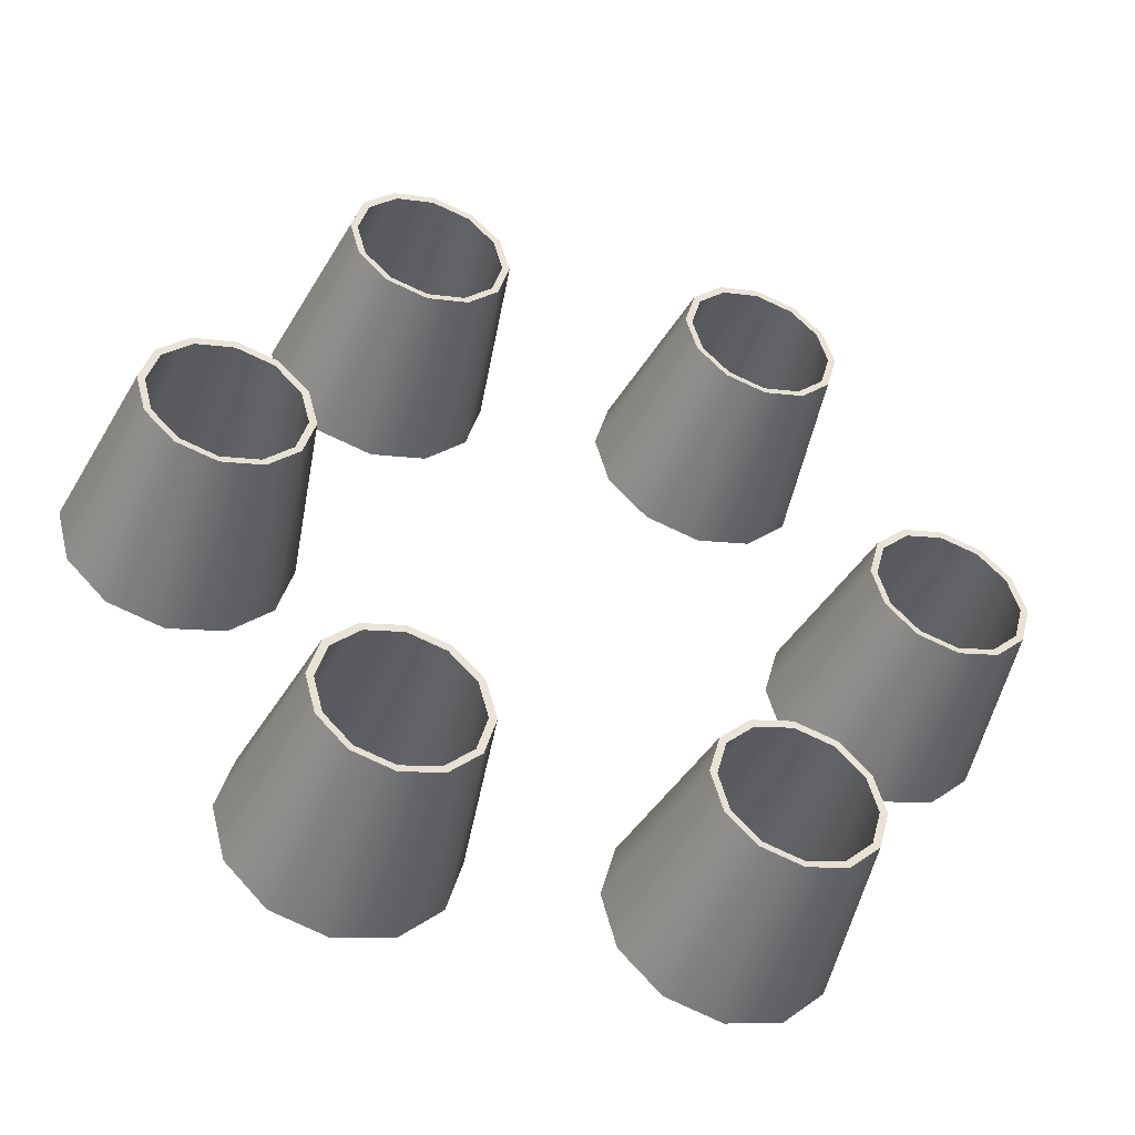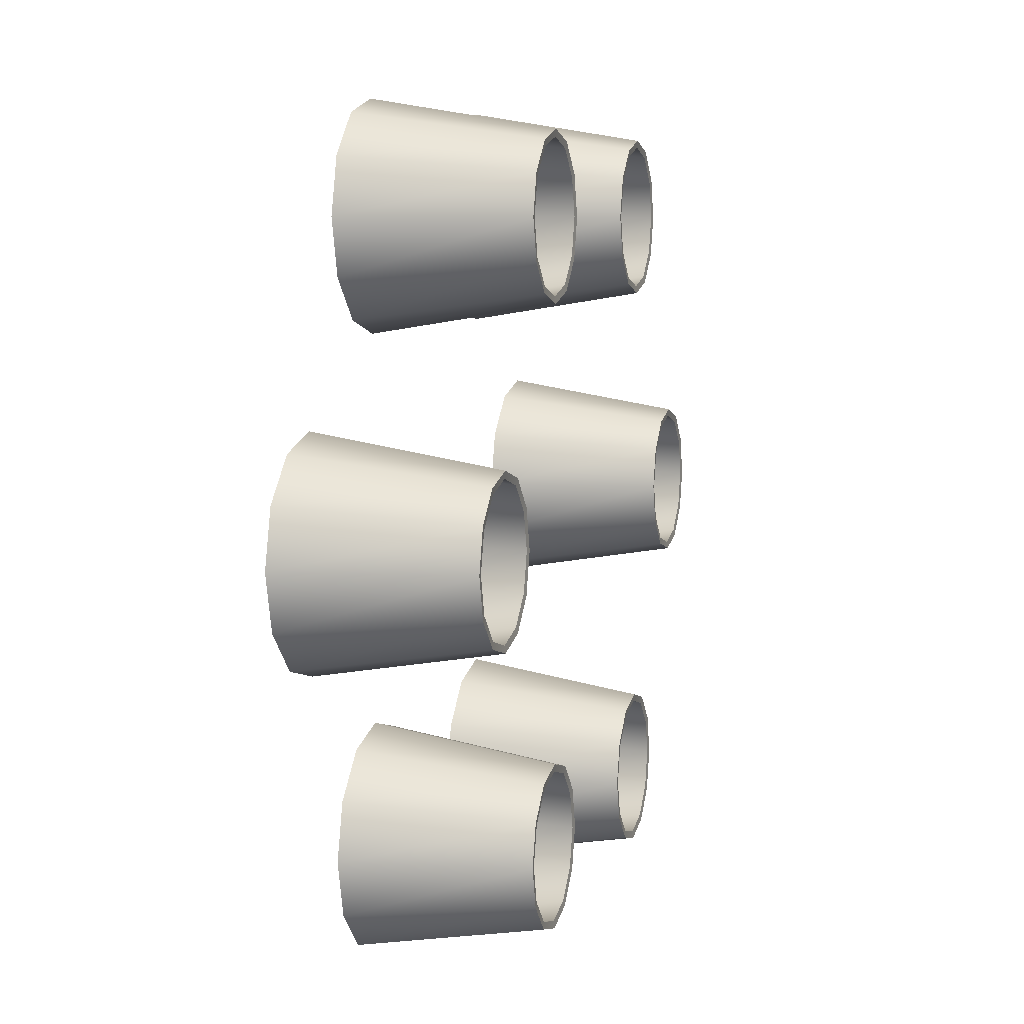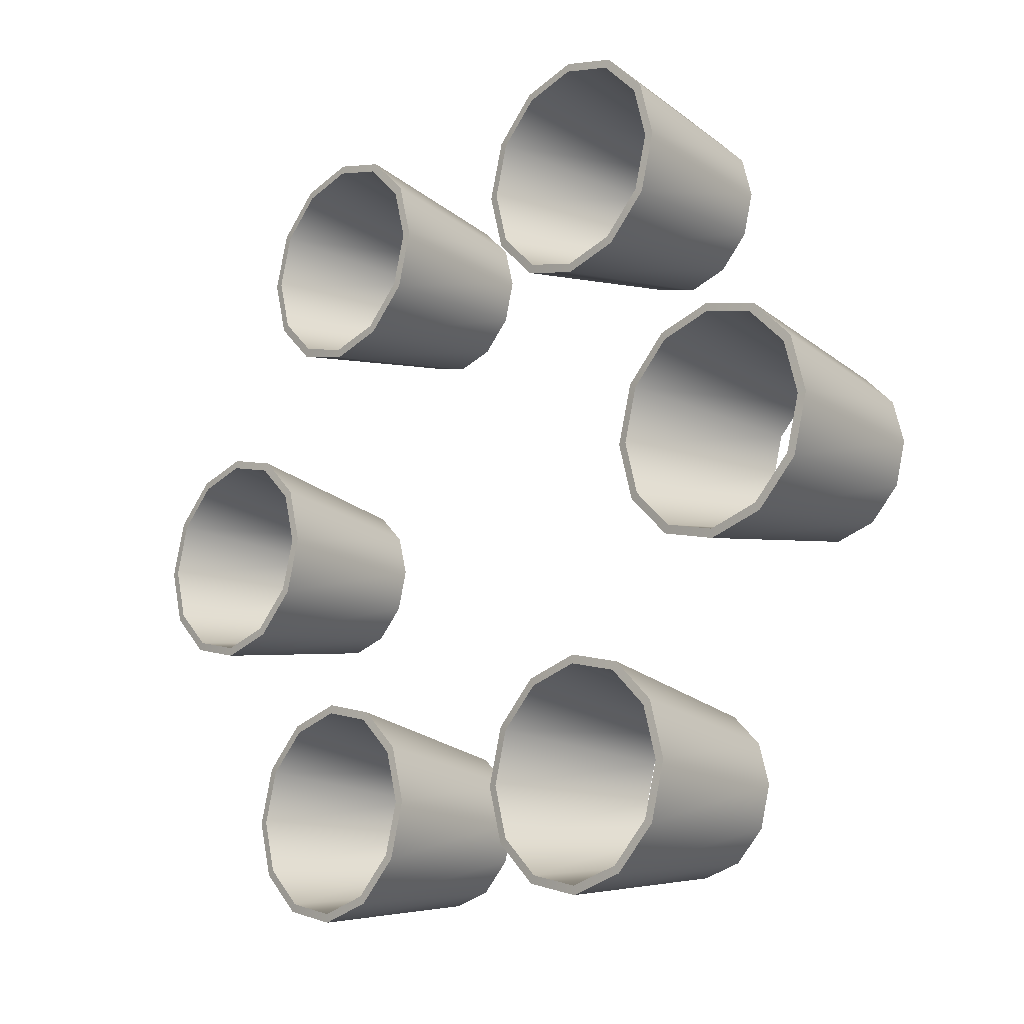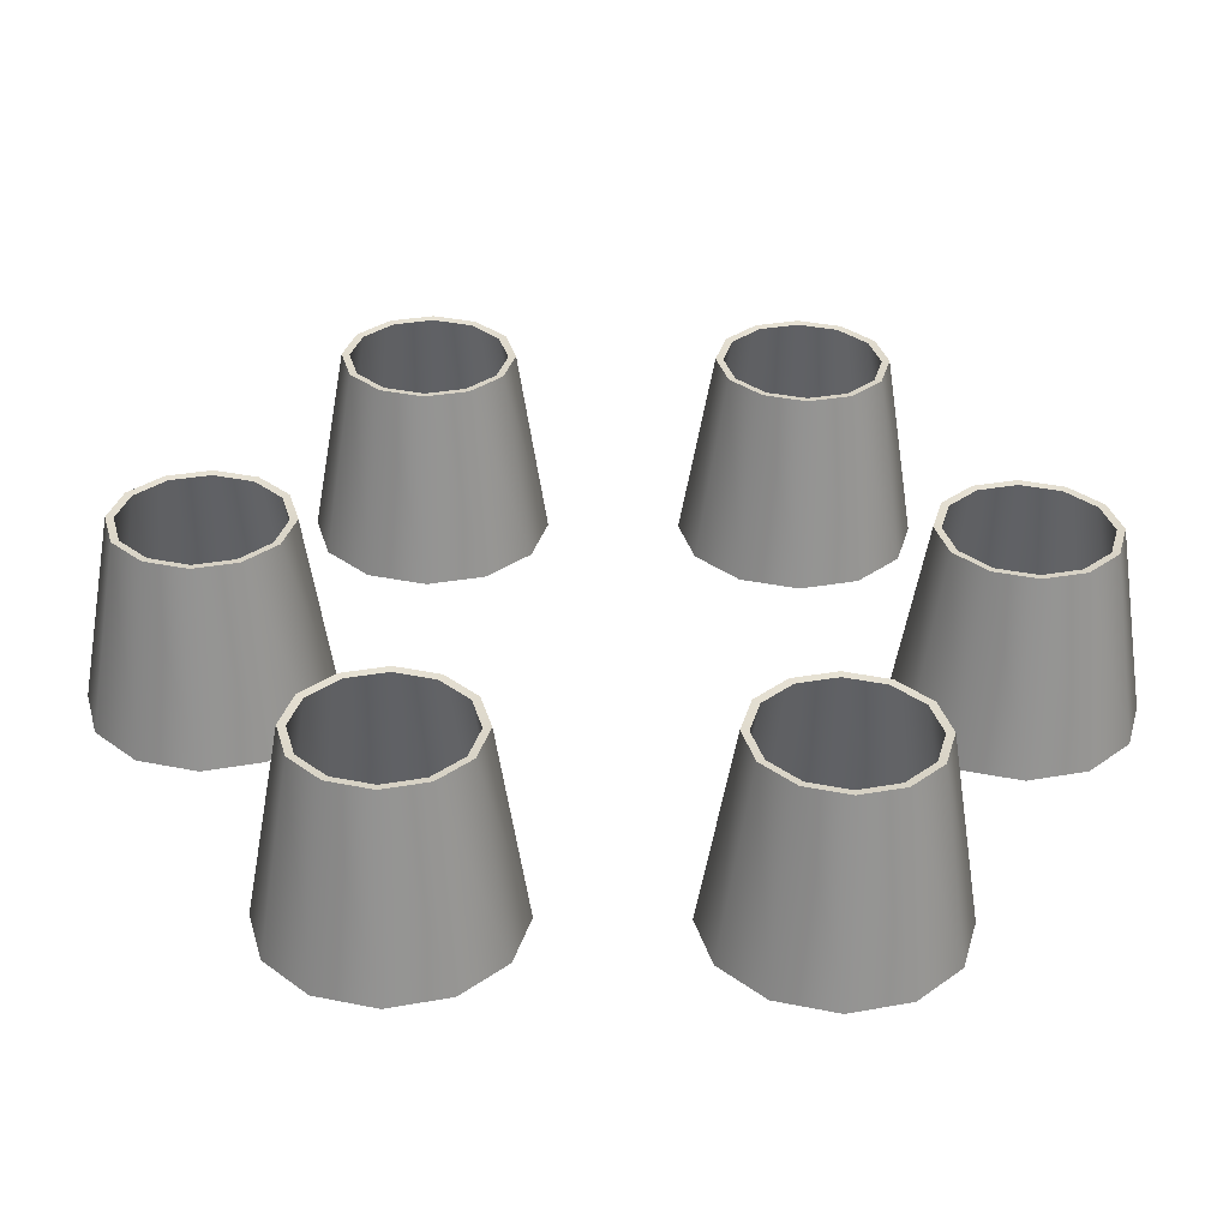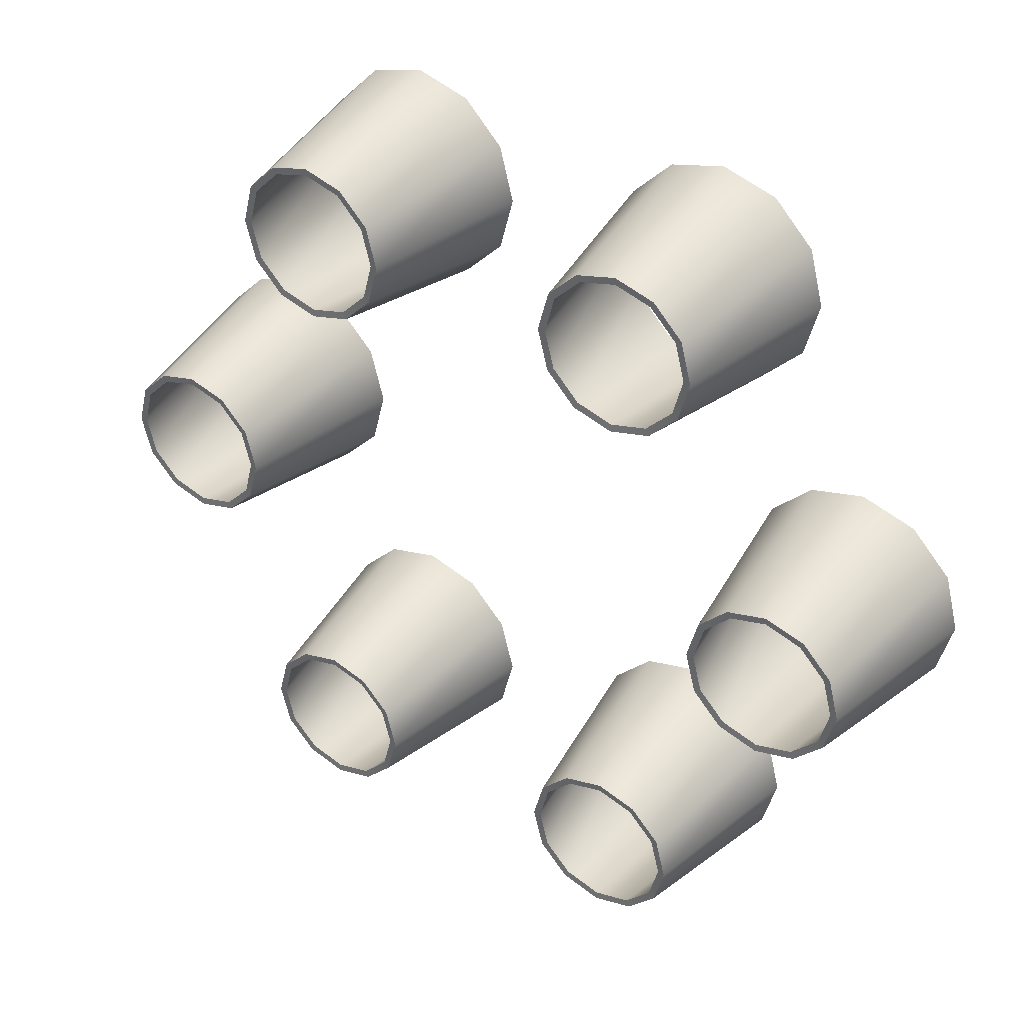
<metadata>
{"format":"obj","ext":"obj","renderer":"f3d","projection":"perspective","resolution":1024,"background":"white","views":[{"elev":-46.3,"azim":160.4,"up":"+Z"},{"elev":7.1,"azim":105.6,"up":"+Z"},{"elev":-15.6,"azim":45.8,"up":"+Z"},{"elev":-57.4,"azim":179.2,"up":"+Z"},{"elev":36.4,"azim":-144.9,"up":"+Z"}]}
</metadata>
<code>
g default
v -710.7 457.3 -181.9
v -722.5 314.3 -161.4
v -719.2 313.7 -167.1
v -707.8 456.7 -186.8
v -678.7 457.3 -173.3
v -678.7 314.3 -149.6
v -678.7 313.7 -156.3
v -678.7 456.7 -179
v -646.8 457.3 -181.9
v -635 314.3 -161.4
v -638.3 313.7 -167.1
v -649.7 456.7 -186.8
v -623.4 457.3 -205.2
v -602.9 314.3 -193.4
v -608.7 313.7 -196.7
v -628.4 456.7 -208.1
v -614.9 457.3 -237.2
v -591.2 314.3 -237.2
v -597.9 313.7 -237.2
v -620.6 456.7 -237.2
v -623.4 457.3 -269.1
v -602.9 314.3 -280.9
v -608.7 313.7 -277.6
v -628.4 456.7 -266.2
v -646.8 457.3 -292.5
v -635 314.3 -313
v -638.3 313.7 -307.2
v -649.7 456.7 -287.5
v -678.7 457.3 -301
v -678.7 314.3 -324.7
v -678.7 313.7 -318
v -678.7 456.7 -295.3
v -710.7 457.3 -292.5
v -722.5 314.3 -313
v -719.2 313.7 -307.2
v -707.8 456.7 -287.5
v -734 457.3 -269.1
v -754.5 314.3 -280.9
v -748.8 313.7 -277.6
v -729.1 456.7 -266.2
v -742.6 457.3 -237.2
v -766.3 314.3 -237.2
v -759.6 313.7 -237.2
v -736.9 456.7 -237.2
v -734 457.3 -205.2
v -754.5 314.3 -193.4
v -748.8 313.7 -196.7
v -729.1 456.7 -208.1
v -605.7 457.3 -8e-06
v -629.3 314.3 -3.1e-05
v -622.7 313.7 -3.1e-05
v -599.9 456.7 -8e-06
v -597.1 457.3 31.93
v -617.6 314.3 43.76
v -611.8 313.7 40.43
v -592.2 456.7 29.07
v -573.7 457.3 55.31
v -585.6 314.3 75.8
v -582.2 313.7 70.03
v -570.9 456.7 50.35
v -541.8 457.3 63.86
v -541.8 314.3 87.53
v -541.8 313.7 80.86
v -541.8 456.7 58.13
v -509.9 457.3 55.31
v -498 314.3 75.8
v -501.4 313.7 70.03
v -512.7 456.7 50.35
v -486.5 457.3 31.93
v -466 314.3 43.76
v -471.8 313.7 40.43
v -491.5 456.7 29.07
v -477.9 457.3 -3.7e-05
v -454.3 314.3 -1.6e-05
v -461 313.7 -1.5e-05
v -483.7 456.7 -3.6e-05
v -486.5 457.3 -31.93
v -466 314.3 -43.76
v -471.8 313.7 -40.43
v -491.5 456.7 -29.07
v -509.9 457.3 -55.31
v -498 314.3 -75.8
v -501.4 313.7 -70.03
v -512.7 456.7 -50.35
v -541.8 457.3 -63.86
v -541.8 314.3 -87.53
v -541.8 313.7 -80.86
v -541.8 456.7 -58.13
v -573.7 457.3 -55.31
v -585.6 314.3 -75.8
v -582.2 313.7 -70.03
v -570.9 456.7 -50.35
v -597.1 457.3 -31.93
v -617.6 314.3 -43.76
v -611.8 313.7 -40.43
v -592.2 456.7 -29.07
v -920.7 457.3 -181.9
v -908.8 314.3 -161.4
v -912.2 313.7 -167.1
v -923.5 456.7 -186.8
v -897.3 457.3 -205.2
v -876.8 314.3 -193.4
v -882.6 313.7 -196.7
v -902.2 456.7 -208.1
v -888.7 457.3 -237.2
v -865.1 314.3 -237.2
v -871.7 313.7 -237.2
v -894.4 456.7 -237.2
v -897.3 457.3 -269.1
v -876.8 314.3 -280.9
v -882.6 313.7 -277.6
v -902.2 456.7 -266.2
v -920.7 457.3 -292.5
v -908.8 314.3 -313
v -912.2 313.7 -307.2
v -923.5 456.7 -287.5
v -952.6 457.3 -301
v -952.6 314.3 -324.7
v -952.6 313.7 -318
v -952.6 456.7 -295.3
v -984.5 457.3 -292.5
v -996.3 314.3 -313
v -993 313.7 -307.2
v -981.7 456.7 -287.5
v -1008 457.3 -269.1
v -1028 314.3 -280.9
v -1023 313.7 -277.6
v -1003 456.7 -266.2
v -1016 457.3 -237.2
v -1040 314.3 -237.2
v -1033 313.7 -237.2
v -1011 456.7 -237.2
v -1008 457.3 -205.2
v -1028 314.3 -193.4
v -1023 313.7 -196.7
v -1003 456.7 -208.1
v -984.5 457.3 -181.9
v -996.3 314.3 -161.4
v -993 313.7 -167.1
v -981.7 456.7 -186.8
v -952.6 457.3 -173.3
v -952.6 314.3 -149.6
v -952.6 313.7 -156.3
v -952.6 456.7 -179
v -1026 457.3 -3.8e-05
v -1002 314.3 -1.2e-05
v -1009 313.7 -1.3e-05
v -1031 456.7 -3.8e-05
v -1034 457.3 -31.93
v -1014 314.3 -43.76
v -1019 313.7 -40.43
v -1039 456.7 -29.07
v -1058 457.3 -55.31
v -1046 314.3 -75.8
v -1049 313.7 -70.03
v -1060 456.7 -50.35
v -1090 457.3 -63.86
v -1090 314.3 -87.53
v -1090 313.7 -80.86
v -1090 456.7 -58.13
v -1121 457.3 -55.31
v -1133 314.3 -75.8
v -1130 313.7 -70.03
v -1119 456.7 -50.35
v -1145 457.3 -31.93
v -1165 314.3 -43.76
v -1160 313.7 -40.43
v -1140 456.7 -29.07
v -1153 457.3 -2e-05
v -1177 314.3 -4.3e-05
v -1170 313.7 -4.3e-05
v -1148 456.7 -2e-05
v -1145 457.3 31.93
v -1165 314.3 43.76
v -1160 313.7 40.43
v -1140 456.7 29.07
v -1121 457.3 55.31
v -1133 314.3 75.8
v -1130 313.7 70.03
v -1119 456.7 50.35
v -1090 457.3 63.86
v -1090 314.3 87.53
v -1090 313.7 80.86
v -1090 456.7 58.13
v -1058 457.3 55.31
v -1046 314.3 75.8
v -1049 313.7 70.03
v -1060 456.7 50.35
v -1034 457.3 31.93
v -1014 314.3 43.76
v -1019 313.7 40.43
v -1039 456.7 29.07
v -920.7 457.3 181.9
v -908.8 314.3 161.4
v -912.2 313.7 167.1
v -923.5 456.7 186.8
v -952.6 457.3 173.3
v -952.6 314.3 149.6
v -952.6 313.7 156.3
v -952.6 456.7 179
v -984.5 457.3 181.9
v -996.3 314.3 161.4
v -993 313.7 167.1
v -981.7 456.7 186.8
v -1008 457.3 205.2
v -1028 314.3 193.4
v -1023 313.7 196.7
v -1003 456.7 208.1
v -1016 457.3 237.2
v -1040 314.3 237.2
v -1033 313.7 237.2
v -1011 456.7 237.2
v -1008 457.3 269.1
v -1028 314.3 280.9
v -1023 313.7 277.6
v -1003 456.7 266.2
v -984.5 457.3 292.5
v -996.3 314.3 313
v -993 313.7 307.2
v -981.7 456.7 287.5
v -952.6 457.3 301
v -952.6 314.3 324.7
v -952.6 313.7 318
v -952.6 456.7 295.3
v -920.7 457.3 292.5
v -908.8 314.3 313
v -912.2 313.7 307.2
v -923.5 456.7 287.5
v -897.3 457.3 269.1
v -876.8 314.3 280.9
v -882.6 313.7 277.6
v -902.2 456.7 266.2
v -888.7 457.3 237.2
v -865.1 314.3 237.2
v -871.7 313.7 237.2
v -894.4 456.7 237.2
v -897.3 457.3 205.2
v -876.8 314.3 193.4
v -882.6 313.7 196.7
v -902.2 456.7 208.1
v -710.7 457.3 181.9
v -722.5 314.3 161.4
v -719.2 313.7 167.1
v -707.8 456.7 186.8
v -734 457.3 205.2
v -754.5 314.3 193.4
v -748.8 313.7 196.7
v -729.1 456.7 208.1
v -742.6 457.3 237.2
v -766.3 314.3 237.2
v -759.6 313.7 237.2
v -736.9 456.7 237.2
v -734 457.3 269.1
v -754.5 314.3 280.9
v -748.8 313.7 277.6
v -729.1 456.7 266.2
v -710.7 457.3 292.5
v -722.5 314.3 313
v -719.2 313.7 307.2
v -707.8 456.7 287.5
v -678.7 457.3 301
v -678.7 314.3 324.7
v -678.7 313.7 318
v -678.7 456.7 295.3
v -646.8 457.3 292.5
v -635 314.3 313
v -638.3 313.7 307.2
v -649.7 456.7 287.5
v -623.4 457.3 269.1
v -602.9 314.3 280.9
v -608.7 313.7 277.6
v -628.4 456.7 266.2
v -614.9 457.3 237.2
v -591.2 314.3 237.2
v -597.9 313.7 237.2
v -620.6 456.7 237.2
v -623.4 457.3 205.2
v -602.9 314.3 193.4
v -608.7 313.7 196.7
v -628.4 456.7 208.1
v -646.8 457.3 181.9
v -635 314.3 161.4
v -638.3 313.7 167.1
v -649.7 456.7 186.8
v -678.7 457.3 173.3
v -678.7 314.3 149.6
v -678.7 313.7 156.3
v -678.7 456.7 179
g _model polySurface3
f 1 2 6 5
f 2 3 7 6
f 3 4 8 7
f 4 1 5 8
f 5 6 10 9
f 6 7 11 10
f 7 8 12 11
f 8 5 9 12
f 9 10 14 13
f 10 11 15 14
f 11 12 16 15
f 12 9 13 16
f 13 14 18 17
f 14 15 19 18
f 15 16 20 19
f 16 13 17 20
f 17 18 22 21
f 18 19 23 22
f 19 20 24 23
f 20 17 21 24
f 21 22 26 25
f 22 23 27 26
f 23 24 28 27
f 24 21 25 28
f 25 26 30 29
f 26 27 31 30
f 27 28 32 31
f 28 25 29 32
f 29 30 34 33
f 30 31 35 34
f 31 32 36 35
f 32 29 33 36
f 33 34 38 37
f 34 35 39 38
f 35 36 40 39
f 36 33 37 40
f 37 38 42 41
f 38 39 43 42
f 39 40 44 43
f 40 37 41 44
f 41 42 46 45
f 42 43 47 46
f 43 44 48 47
f 44 41 45 48
f 45 46 2 1
f 46 47 3 2
f 47 48 4 3
f 48 45 1 4
f 49 50 54 53
f 50 51 55 54
f 51 52 56 55
f 52 49 53 56
f 53 54 58 57
f 54 55 59 58
f 55 56 60 59
f 56 53 57 60
f 57 58 62 61
f 58 59 63 62
f 59 60 64 63
f 60 57 61 64
f 61 62 66 65
f 62 63 67 66
f 63 64 68 67
f 64 61 65 68
f 65 66 70 69
f 66 67 71 70
f 67 68 72 71
f 68 65 69 72
f 69 70 74 73
f 70 71 75 74
f 71 72 76 75
f 72 69 73 76
f 73 74 78 77
f 74 75 79 78
f 75 76 80 79
f 76 73 77 80
f 77 78 82 81
f 78 79 83 82
f 79 80 84 83
f 80 77 81 84
f 81 82 86 85
f 82 83 87 86
f 83 84 88 87
f 84 81 85 88
f 85 86 90 89
f 86 87 91 90
f 87 88 92 91
f 88 85 89 92
f 89 90 94 93
f 90 91 95 94
f 91 92 96 95
f 92 89 93 96
f 93 94 50 49
f 94 95 51 50
f 95 96 52 51
f 96 93 49 52
f 97 98 102 101
f 98 99 103 102
f 99 100 104 103
f 100 97 101 104
f 101 102 106 105
f 102 103 107 106
f 103 104 108 107
f 104 101 105 108
f 105 106 110 109
f 106 107 111 110
f 107 108 112 111
f 108 105 109 112
f 109 110 114 113
f 110 111 115 114
f 111 112 116 115
f 112 109 113 116
f 113 114 118 117
f 114 115 119 118
f 115 116 120 119
f 116 113 117 120
f 117 118 122 121
f 118 119 123 122
f 119 120 124 123
f 120 117 121 124
f 121 122 126 125
f 122 123 127 126
f 123 124 128 127
f 124 121 125 128
f 125 126 130 129
f 126 127 131 130
f 127 128 132 131
f 128 125 129 132
f 129 130 134 133
f 130 131 135 134
f 131 132 136 135
f 132 129 133 136
f 133 134 138 137
f 134 135 139 138
f 135 136 140 139
f 136 133 137 140
f 137 138 142 141
f 138 139 143 142
f 139 140 144 143
f 140 137 141 144
f 141 142 98 97
f 142 143 99 98
f 143 144 100 99
f 144 141 97 100
f 145 146 150 149
f 146 147 151 150
f 147 148 152 151
f 148 145 149 152
f 149 150 154 153
f 150 151 155 154
f 151 152 156 155
f 152 149 153 156
f 153 154 158 157
f 154 155 159 158
f 155 156 160 159
f 156 153 157 160
f 157 158 162 161
f 158 159 163 162
f 159 160 164 163
f 160 157 161 164
f 161 162 166 165
f 162 163 167 166
f 163 164 168 167
f 164 161 165 168
f 165 166 170 169
f 166 167 171 170
f 167 168 172 171
f 168 165 169 172
f 169 170 174 173
f 170 171 175 174
f 171 172 176 175
f 172 169 173 176
f 173 174 178 177
f 174 175 179 178
f 175 176 180 179
f 176 173 177 180
f 177 178 182 181
f 178 179 183 182
f 179 180 184 183
f 180 177 181 184
f 181 182 186 185
f 182 183 187 186
f 183 184 188 187
f 184 181 185 188
f 185 186 190 189
f 186 187 191 190
f 187 188 192 191
f 188 185 189 192
f 189 190 146 145
f 190 191 147 146
f 191 192 148 147
f 192 189 145 148
f 193 194 198 197
f 194 195 199 198
f 195 196 200 199
f 196 193 197 200
f 197 198 202 201
f 198 199 203 202
f 199 200 204 203
f 200 197 201 204
f 201 202 206 205
f 202 203 207 206
f 203 204 208 207
f 204 201 205 208
f 205 206 210 209
f 206 207 211 210
f 207 208 212 211
f 208 205 209 212
f 209 210 214 213
f 210 211 215 214
f 211 212 216 215
f 212 209 213 216
f 213 214 218 217
f 214 215 219 218
f 215 216 220 219
f 216 213 217 220
f 217 218 222 221
f 218 219 223 222
f 219 220 224 223
f 220 217 221 224
f 221 222 226 225
f 222 223 227 226
f 223 224 228 227
f 224 221 225 228
f 225 226 230 229
f 226 227 231 230
f 227 228 232 231
f 228 225 229 232
f 229 230 234 233
f 230 231 235 234
f 231 232 236 235
f 232 229 233 236
f 233 234 238 237
f 234 235 239 238
f 235 236 240 239
f 236 233 237 240
f 237 238 194 193
f 238 239 195 194
f 239 240 196 195
f 240 237 193 196
f 241 242 246 245
f 242 243 247 246
f 243 244 248 247
f 244 241 245 248
f 245 246 250 249
f 246 247 251 250
f 247 248 252 251
f 248 245 249 252
f 249 250 254 253
f 250 251 255 254
f 251 252 256 255
f 252 249 253 256
f 253 254 258 257
f 254 255 259 258
f 255 256 260 259
f 256 253 257 260
f 257 258 262 261
f 258 259 263 262
f 259 260 264 263
f 260 257 261 264
f 261 262 266 265
f 262 263 267 266
f 263 264 268 267
f 264 261 265 268
f 265 266 270 269
f 266 267 271 270
f 267 268 272 271
f 268 265 269 272
f 269 270 274 273
f 270 271 275 274
f 271 272 276 275
f 272 269 273 276
f 273 274 278 277
f 274 275 279 278
f 275 276 280 279
f 276 273 277 280
f 277 278 282 281
f 278 279 283 282
f 279 280 284 283
f 280 277 281 284
f 281 282 286 285
f 282 283 287 286
f 283 284 288 287
f 284 281 285 288
f 285 286 242 241
f 286 287 243 242
f 287 288 244 243
f 288 285 241 244

</code>
